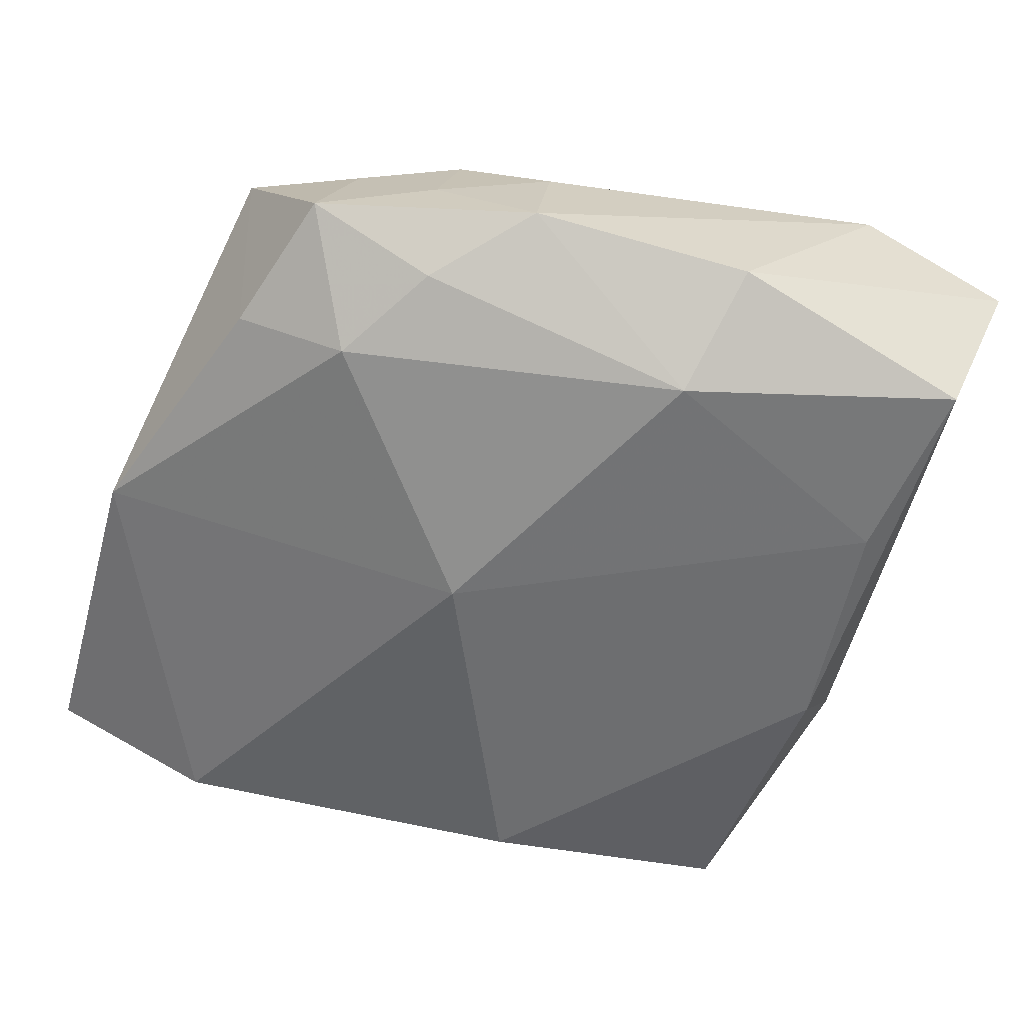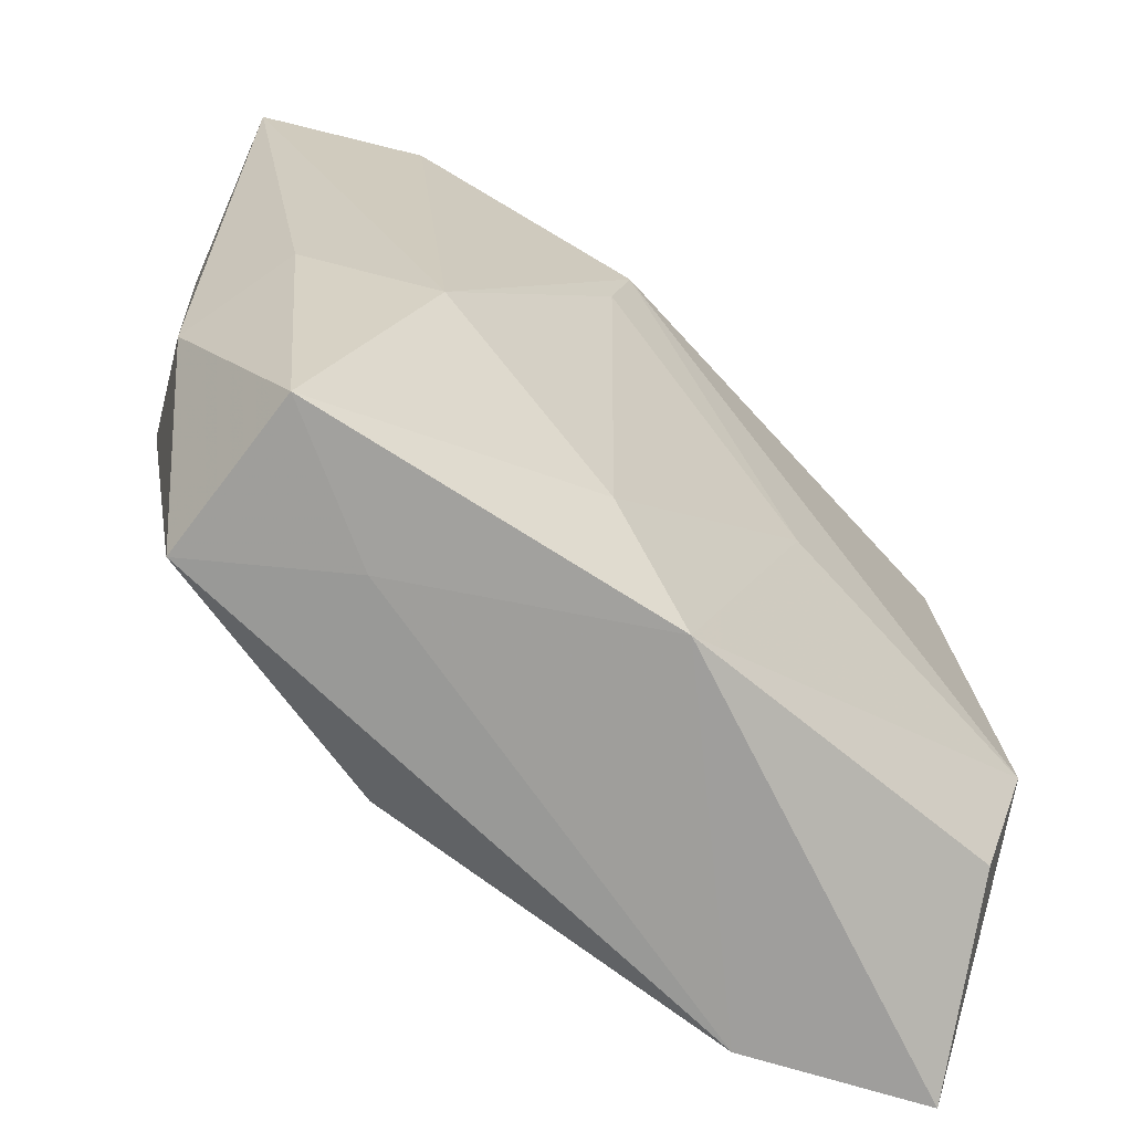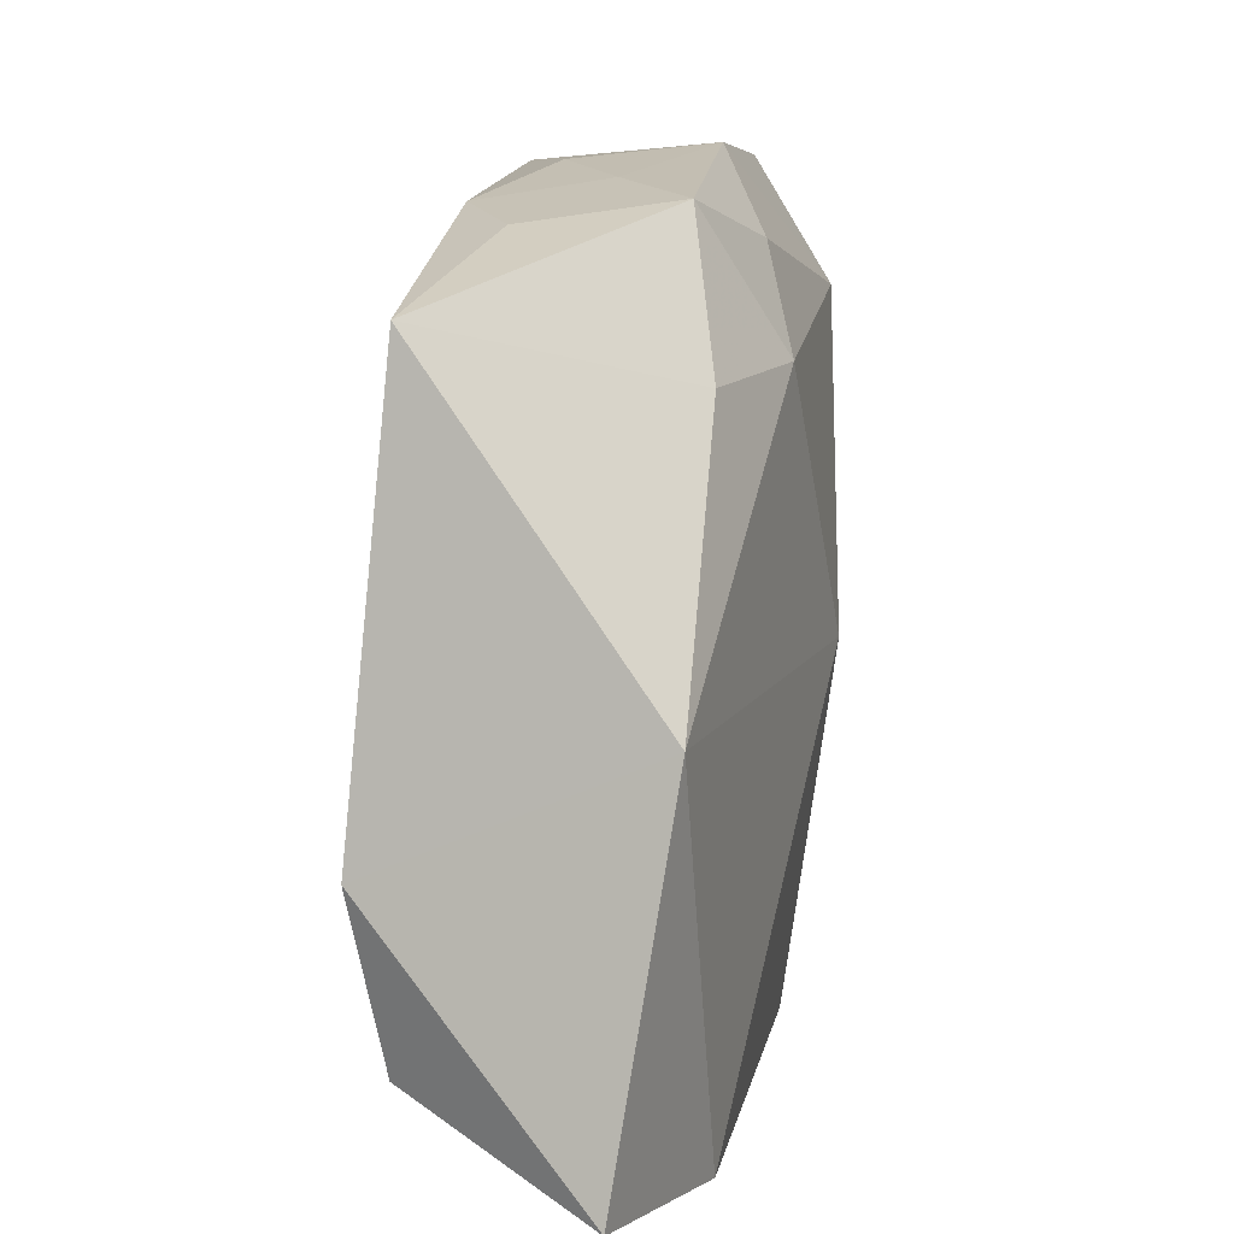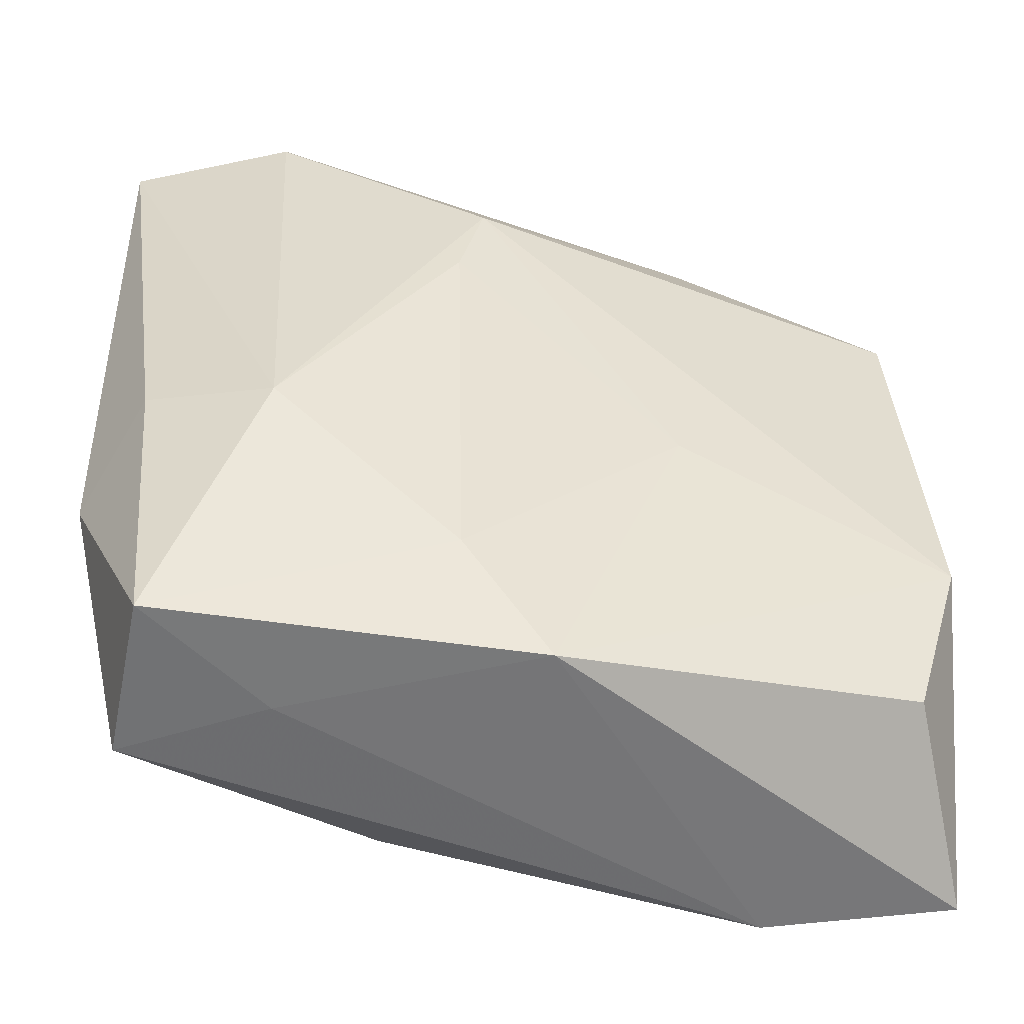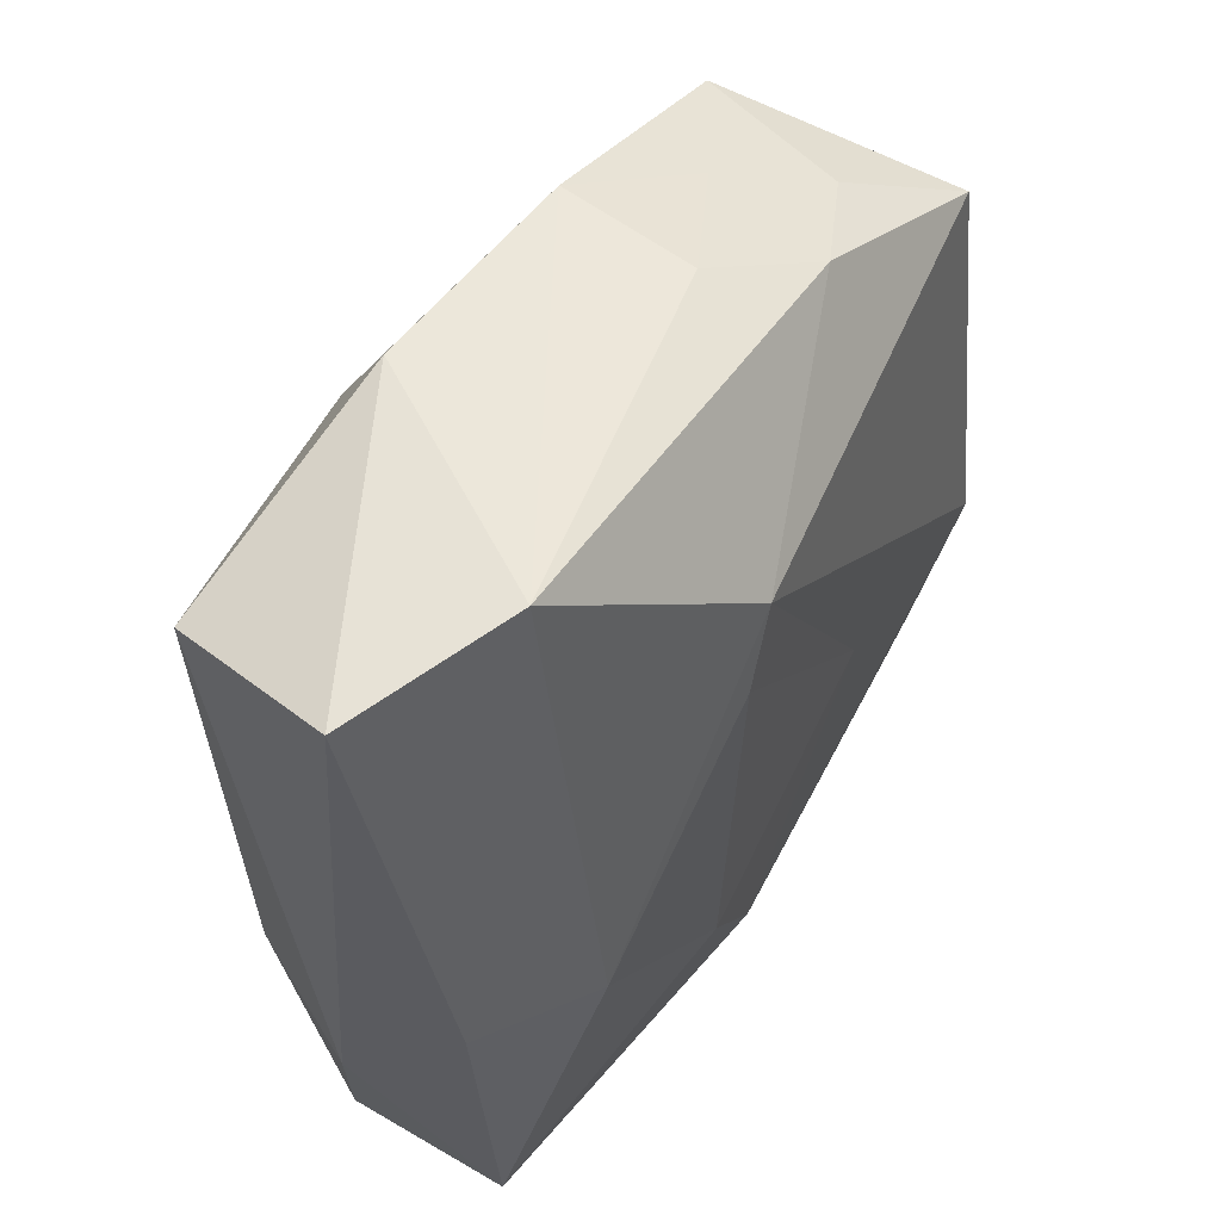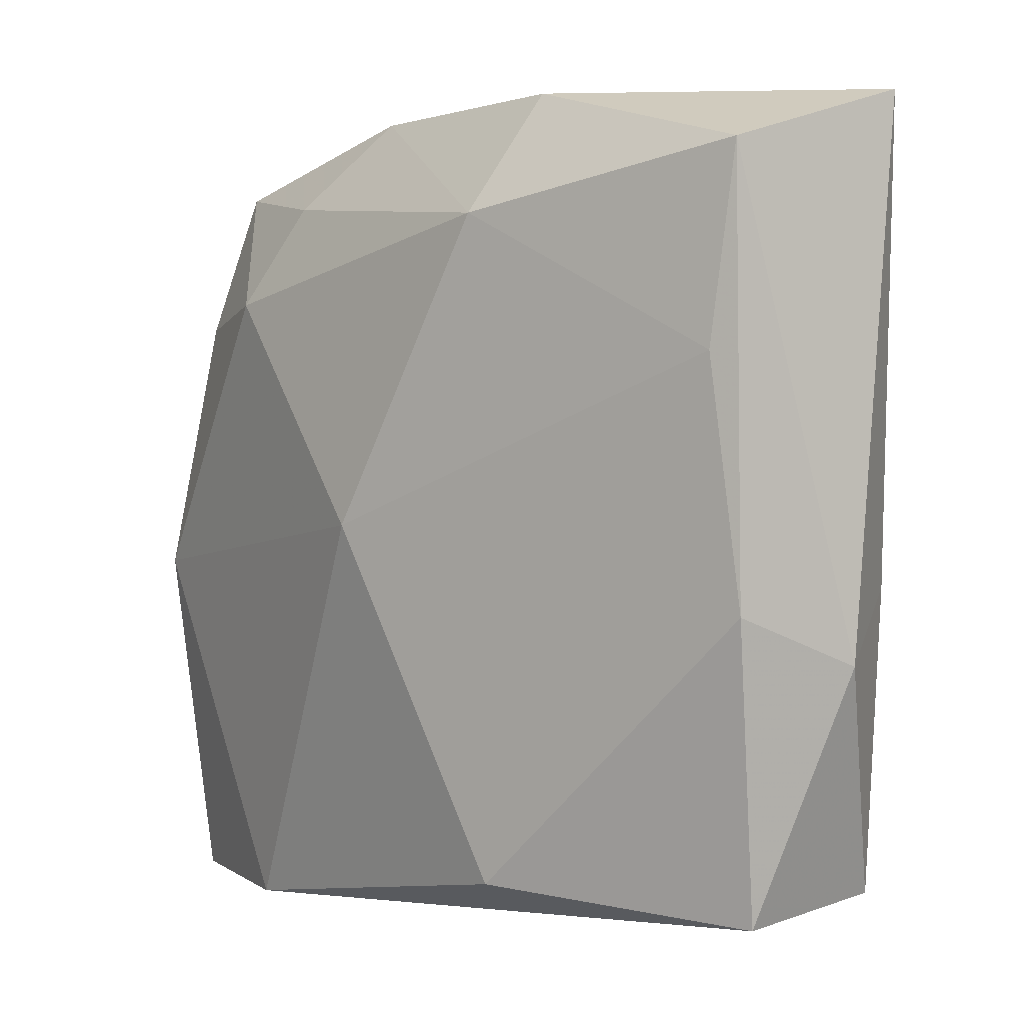
<metadata>
{"format":"obj","ext":"obj","renderer":"f3d","projection":"perspective","resolution":1024,"background":"white","views":[{"elev":-60.0,"azim":164.2,"up":"+Z"},{"elev":-64.5,"azim":-44.0,"up":"+Y"},{"elev":4.5,"azim":92.1,"up":"+Y"},{"elev":-50.2,"azim":-18.3,"up":"+Y"},{"elev":53.1,"azim":-62.5,"up":"+Y"},{"elev":1.3,"azim":-140.2,"up":"+Y"}]}
</metadata>
<code>
v 0.01921 0.01704 -0.01169
v 0.02726 -0.02483 0.01181
v 0.01468 0.02827 -0.001048
v 0.0217 -0.0319 -0.007116
v -0.02188 -0.006826 0.01092
v -0.02884 -0.006521 -0.01059
v -0.02869 -0.02807 0.006209
v 0.006946 0.03103 -0.007433
v -0.008885 0.01151 0.01393
v 0.005423 0.0301 0.002749
v -0.01767 -0.02932 0.0009466
v -0.0005953 -0.02896 0.01153
v -0.01033 0.03164 -0.009609
v 0.02074 0.02505 0.005272
v 0.01409 0.02459 -0.01012
v 0.02952 0.01923 0.01122
v -0.0331 -0.01024 -0.00253
v 0.0348 -0.03163 -0.0009852
v 0.0348 -0.004468 -0.005435
v -0.0305 -0.004987 0.005396
v 0.0302 -0.01276 0.01416
v -0.007028 0.01855 0.01416
v -0.02282 0.03233 0.006758
v -0.007543 0.02259 -0.01487
v 0.01244 0.02698 0.008423
v -0.007619 -0.02008 0.01209
v -0.02722 -0.02919 -0.00664
v -0.0273 0.01204 -0.01223
v -0.02955 0.02662 -0.01224
v 0.005199 -0.00062 -0.01503
v -0.03425 0.03085 0.0007477
v 0.00874 -0.005365 0.01416
v -0.006372 -0.02754 -0.01156
v 0.02771 0.0154 -0.007058
v 0.02409 0.02633 -0.005732
f 31 29 17
f 16 34 35
f 4 33 30
f 18 12 4
f 17 29 6
f 21 16 22
f 22 16 25
f 34 16 19
f 18 4 19
f 19 21 18
f 16 21 19
f 19 4 30
f 13 24 29
f 29 31 13
f 30 24 1
f 1 19 30
f 34 19 1
f 35 34 1
f 30 33 28
f 33 6 28
f 28 24 30
f 29 24 28
f 28 6 29
f 26 7 12
f 5 7 26
f 17 6 27
f 27 7 17
f 27 6 33
f 33 4 27
f 20 5 31
f 20 7 5
f 20 31 17
f 17 7 20
f 2 12 18
f 18 21 2
f 2 21 12
f 14 16 35
f 35 25 14
f 14 25 16
f 35 1 15
f 15 1 24
f 3 25 35
f 23 13 31
f 22 25 23
f 23 5 22
f 31 5 23
f 22 5 9
f 5 26 9
f 12 21 32
f 32 26 12
f 32 9 26
f 32 21 22
f 22 9 32
f 11 27 4
f 7 27 11
f 11 4 12
f 12 7 11
f 24 13 8
f 8 15 24
f 35 15 8
f 8 3 35
f 13 23 8
f 10 23 25
f 10 8 23
f 25 3 10
f 3 8 10

</code>
